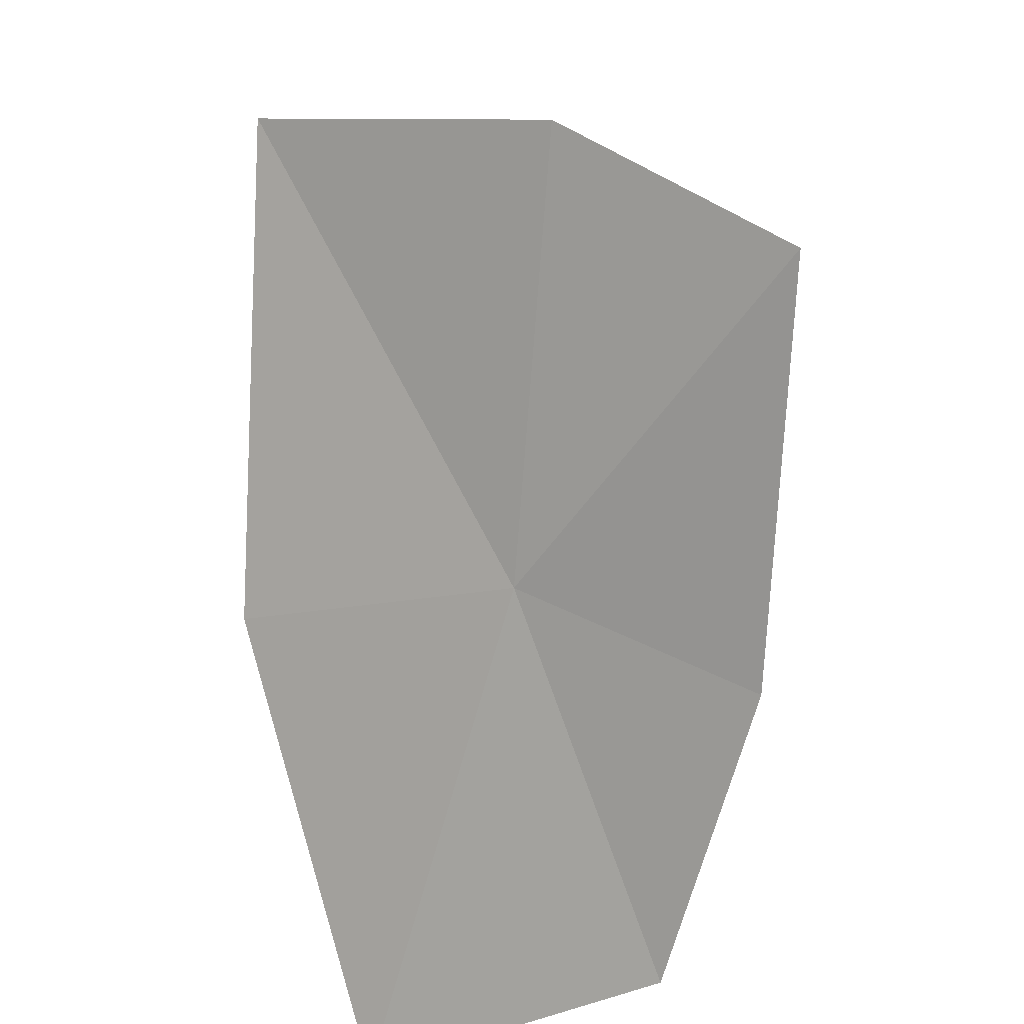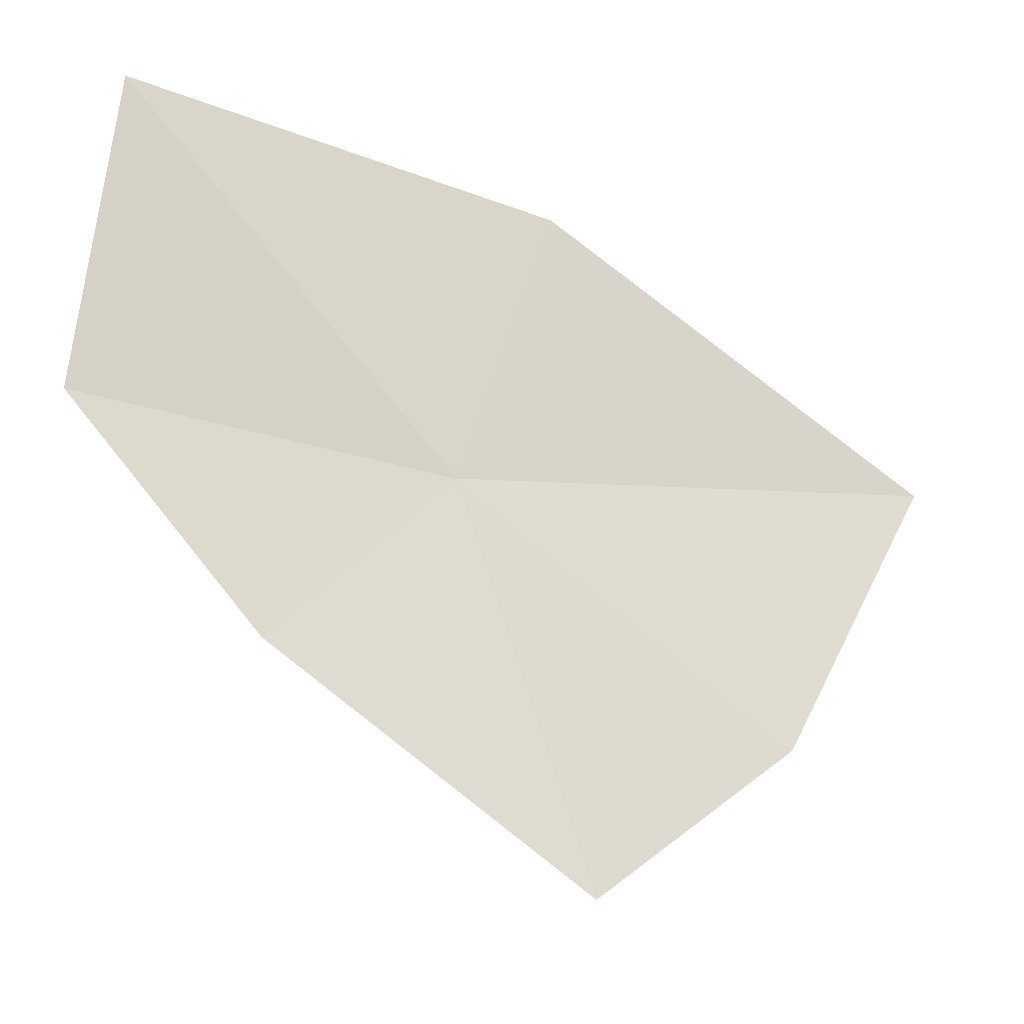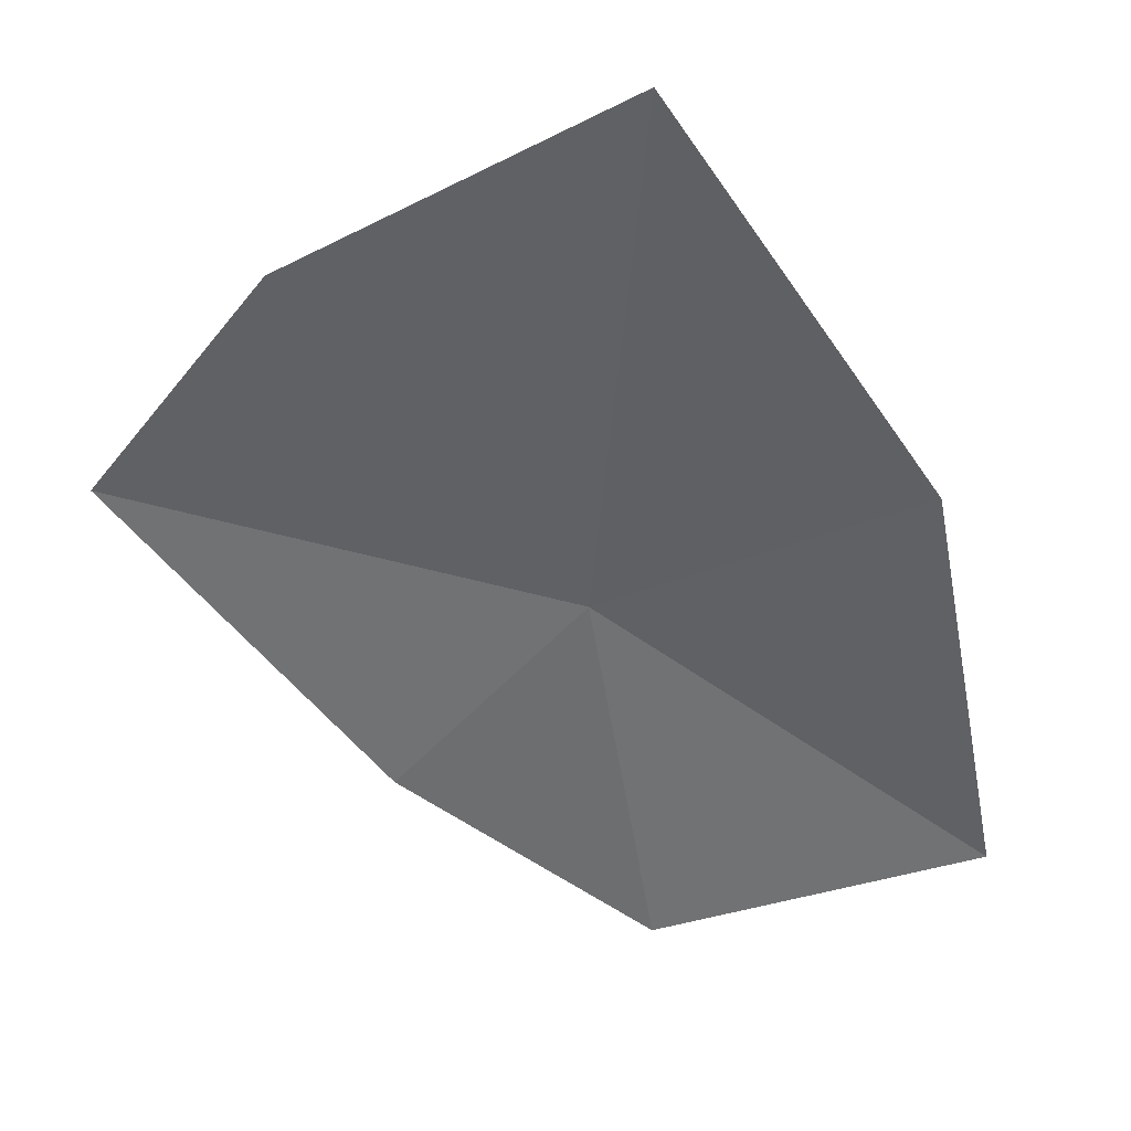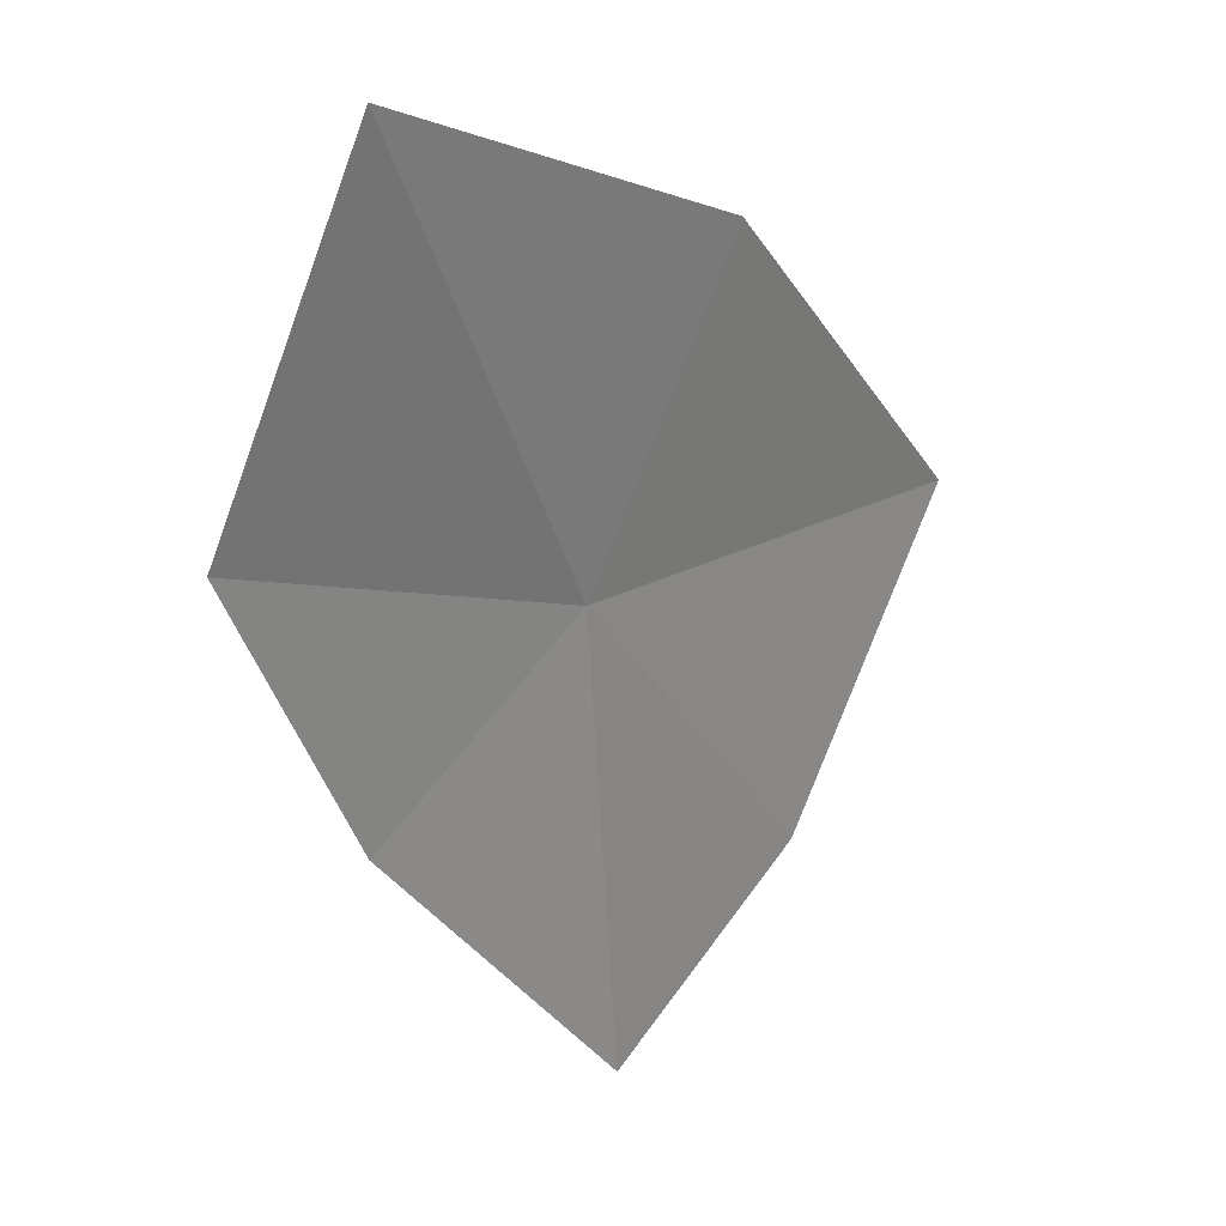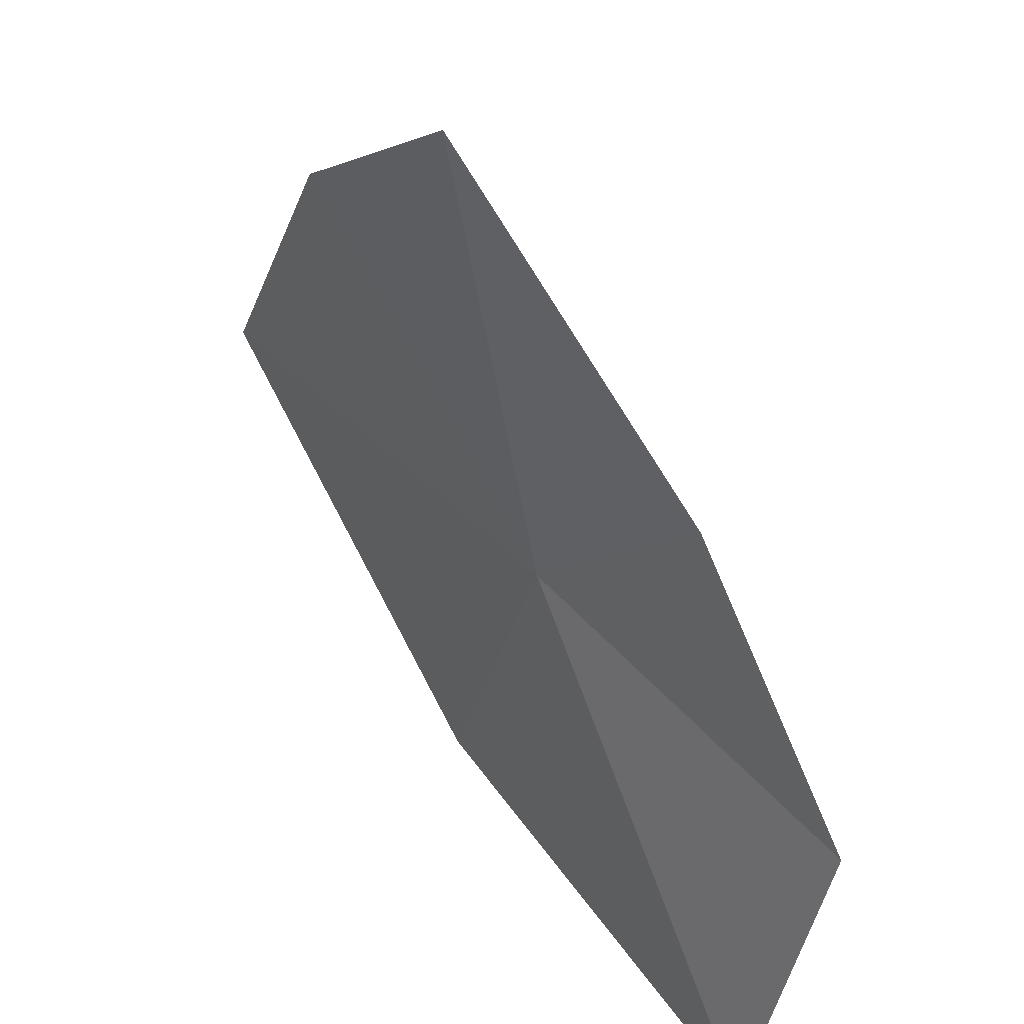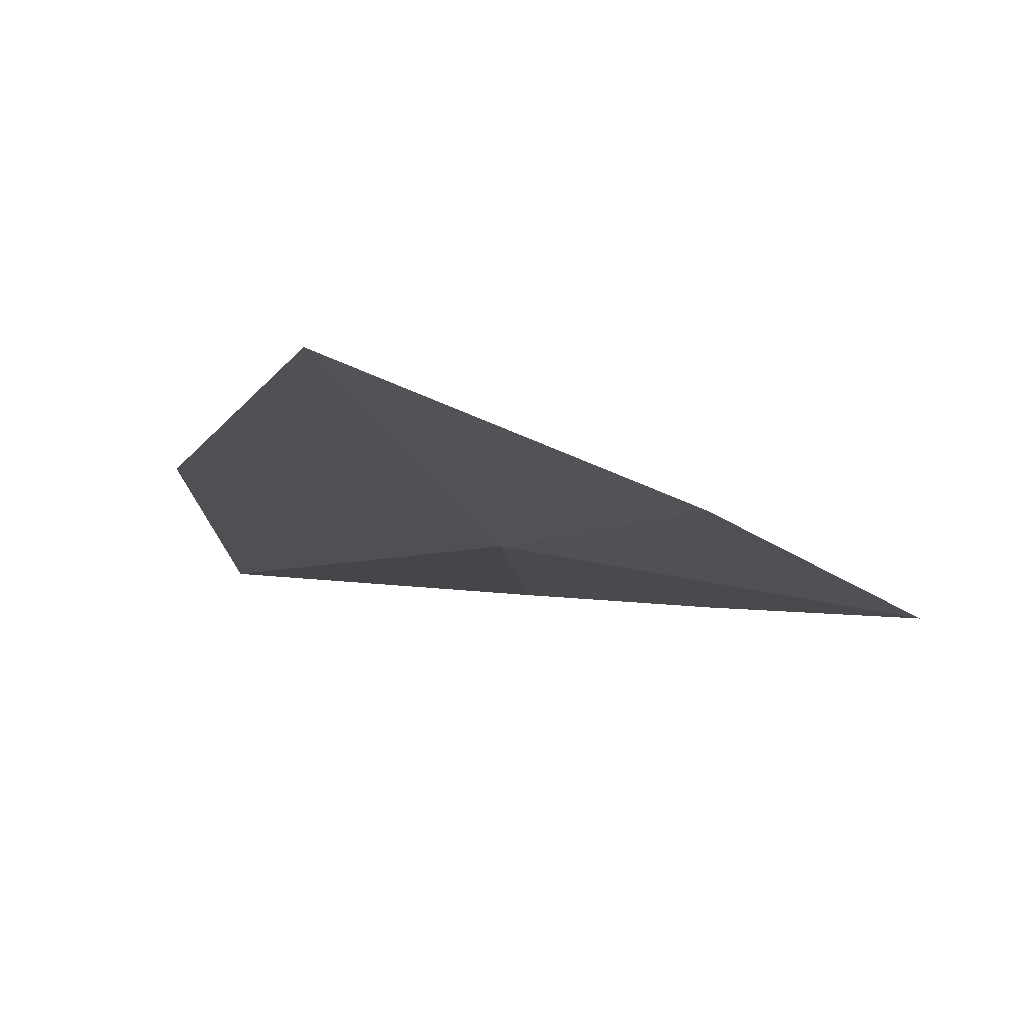
<metadata>
{"format":"obj","ext":"obj","renderer":"f3d","projection":"perspective","resolution":1024,"background":"white","views":[{"elev":-37.3,"azim":132.5,"up":"+Y"},{"elev":-21.2,"azim":32.9,"up":"+Z"},{"elev":78.1,"azim":-92.2,"up":"+Y"},{"elev":-75.1,"azim":-9.8,"up":"+Y"},{"elev":-48.4,"azim":178.0,"up":"+Y"},{"elev":39.0,"azim":108.0,"up":"+Y"}]}
</metadata>
<code>
v -4.678 -20.55 31.95
v -5.75 -21.74 32.16
v -5.209 -21.11 31.2
v -4.282 -20.13 30.23
v -5.508 -21.77 33.5
v -3.41 -18.78 32.18
v -3.763 -19.4 30.92
v -4.397 -20.25 33.2
f 1 2 3
f 1 3 4
f 1 5 2
f 1 7 6
f 1 4 7
f 1 6 8
f 1 8 5

</code>
